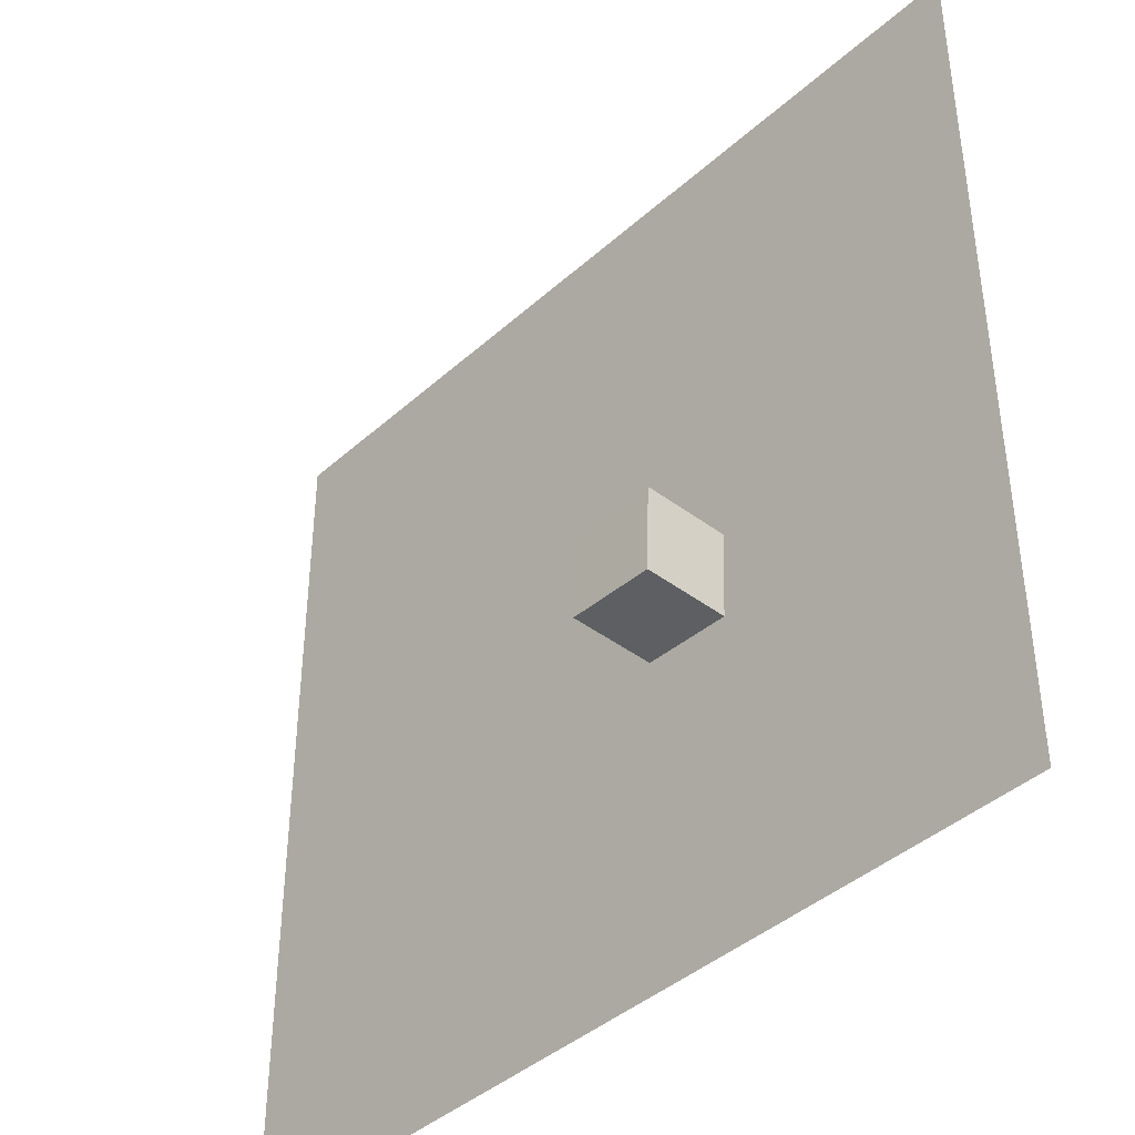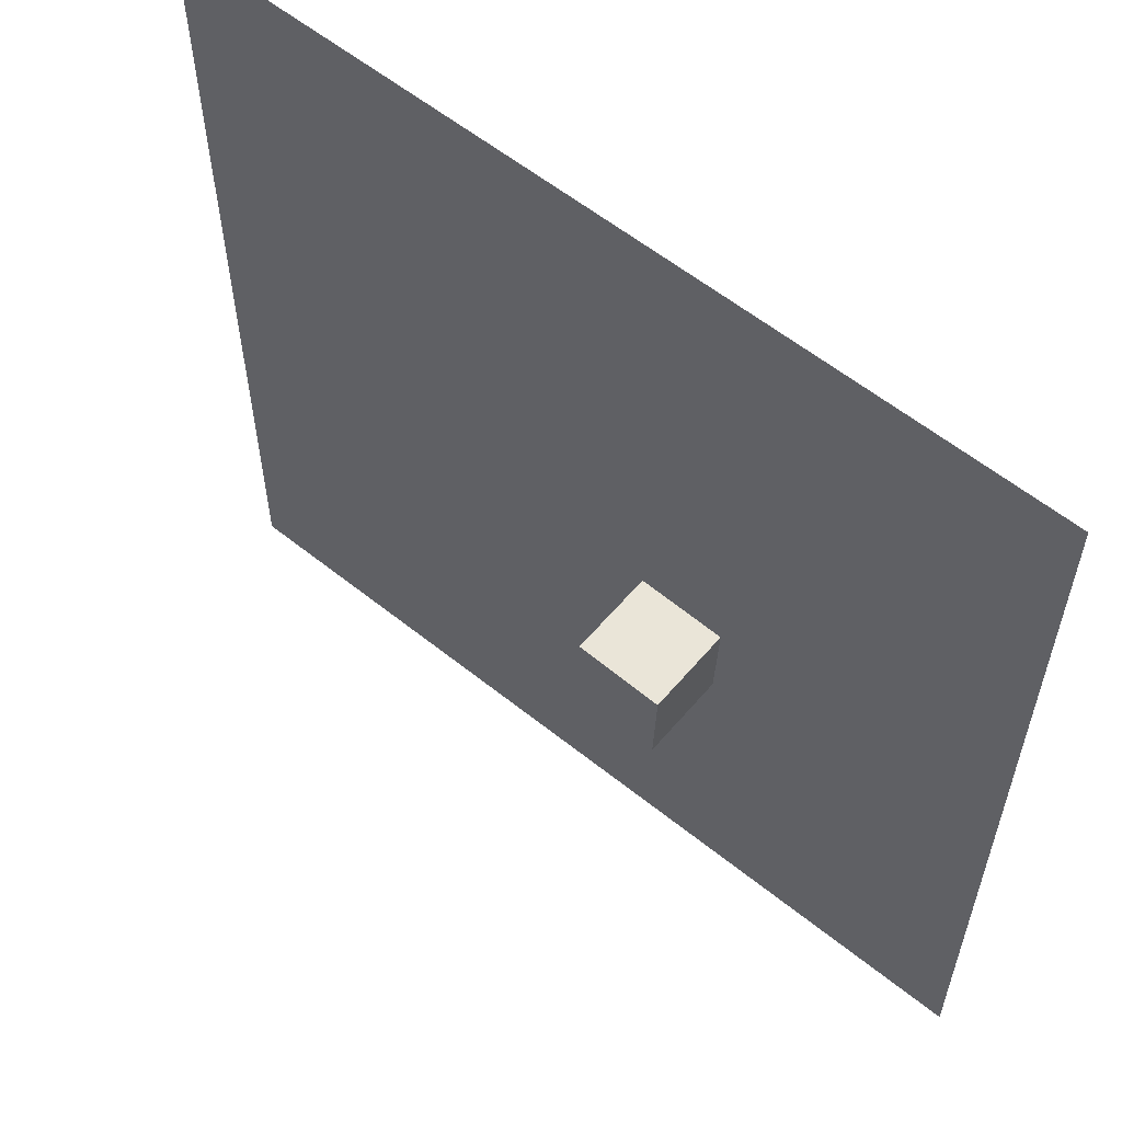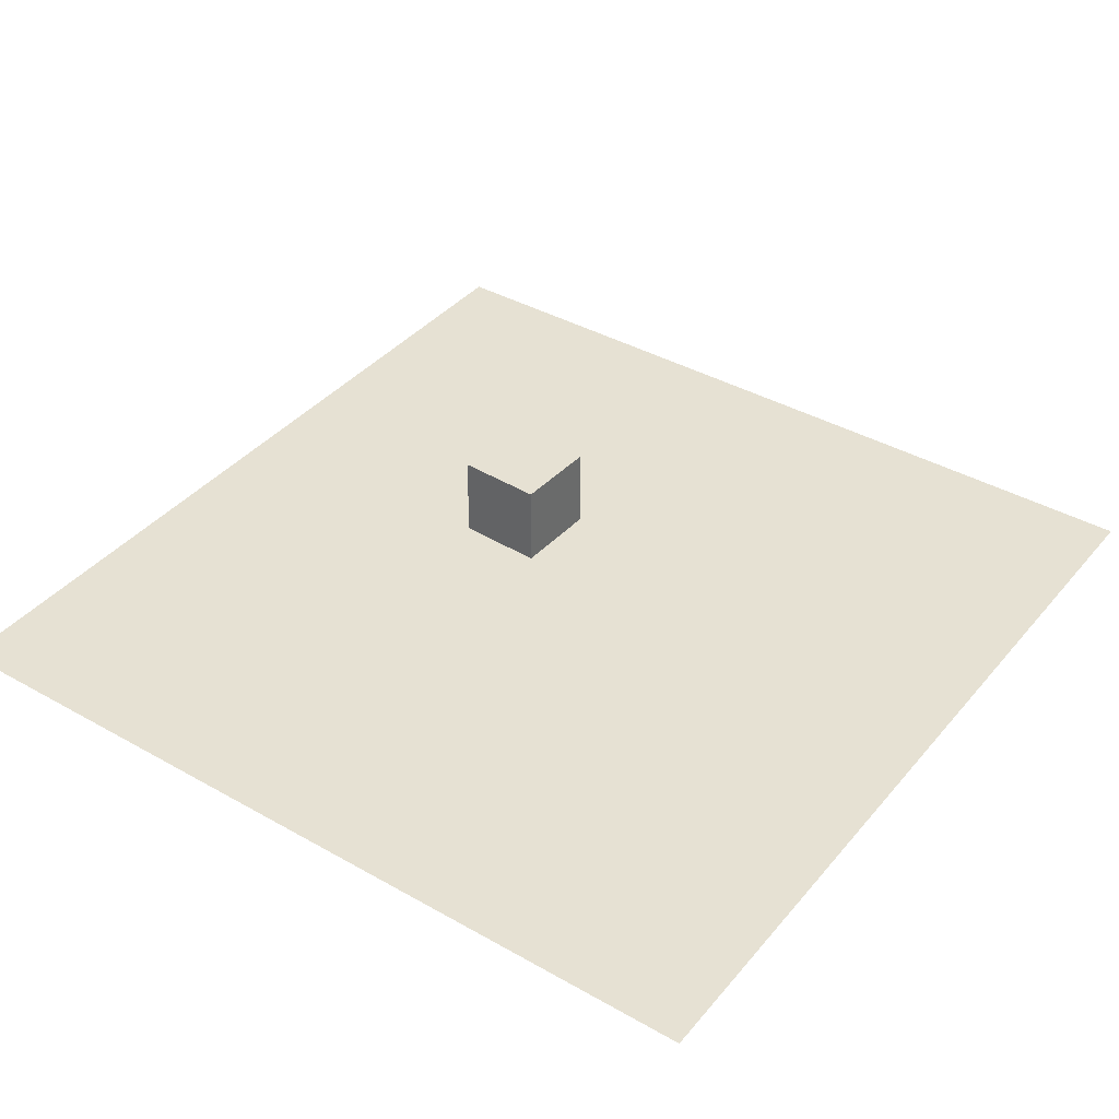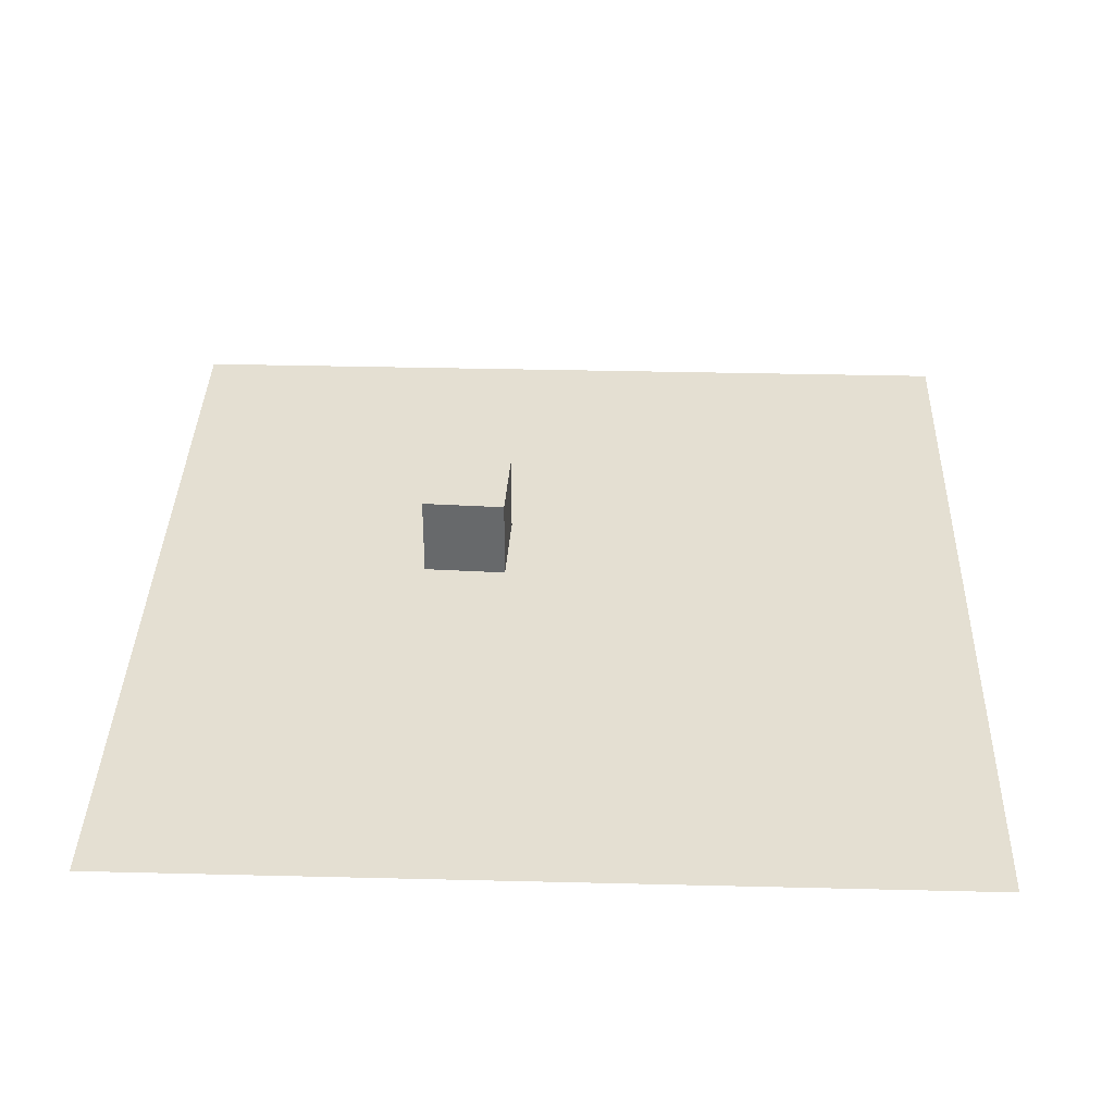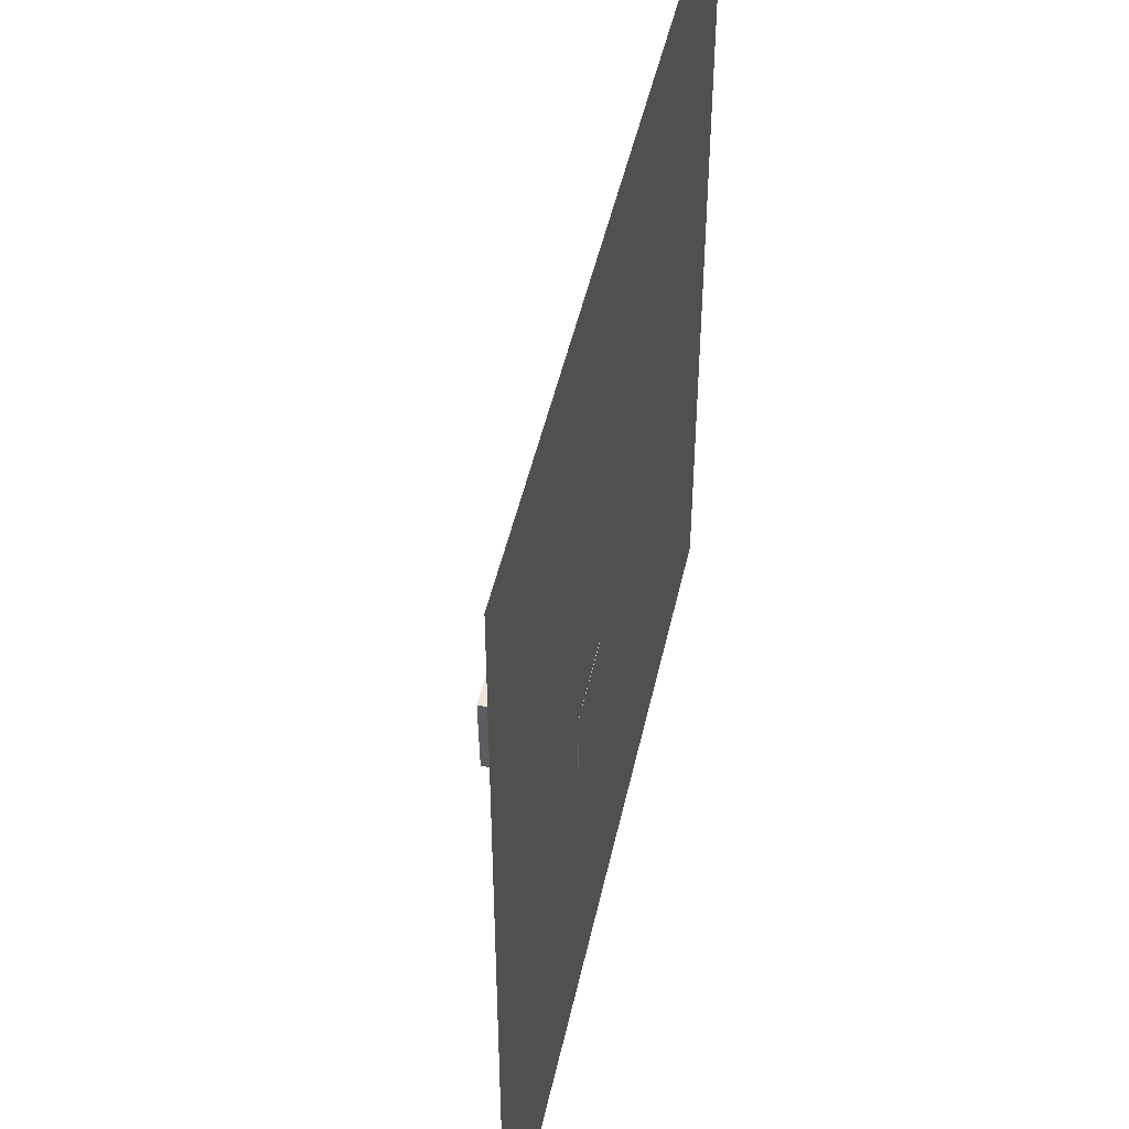
<metadata>
{"format":"obj","ext":"obj","renderer":"f3d","projection":"perspective","resolution":1024,"background":"white","views":[{"elev":-41.3,"azim":-132.8,"up":"+Z"},{"elev":58.4,"azim":-140.3,"up":"+Z"},{"elev":38.9,"azim":35.4,"up":"+Y"},{"elev":37.2,"azim":1.8,"up":"+Y"},{"elev":48.0,"azim":-77.6,"up":"+Z"}]}
</metadata>
<code>
v -3.31 -0.001652 -0.7039
v -3.305 1.998 -0.7127
v -3.233 -0.01065 -2.702
v -3.228 1.989 -2.711
v -1.312 -0.006457 -0.6268
v -1.306 1.994 -0.6357
v -1.235 -0.01546 -2.625
v -1.229 1.985 -2.634
f 2 3 1
f 4 7 3
f 8 5 7
f 6 1 5
f 7 1 3
f 4 6 8
f 2 4 3
f 4 8 7
f 8 6 5
f 6 2 1
f 7 5 1
f 4 2 6
v -10 0 10
v 10 0 10
v -10 0 -10
v 10 0 -10
f 10 11 9
f 10 12 11

</code>
